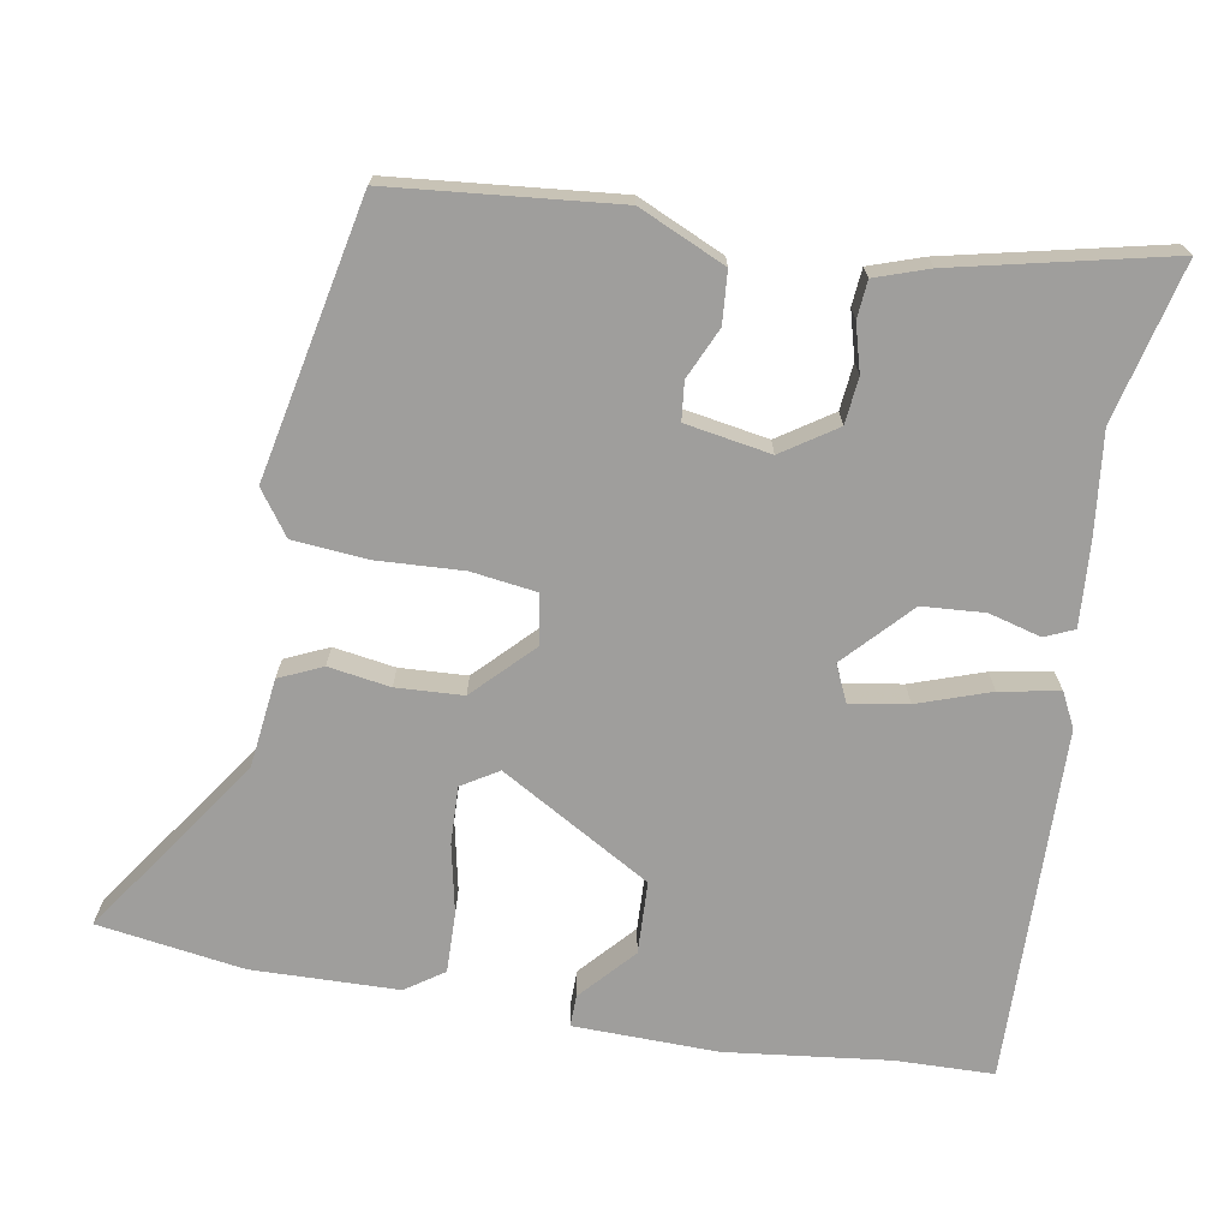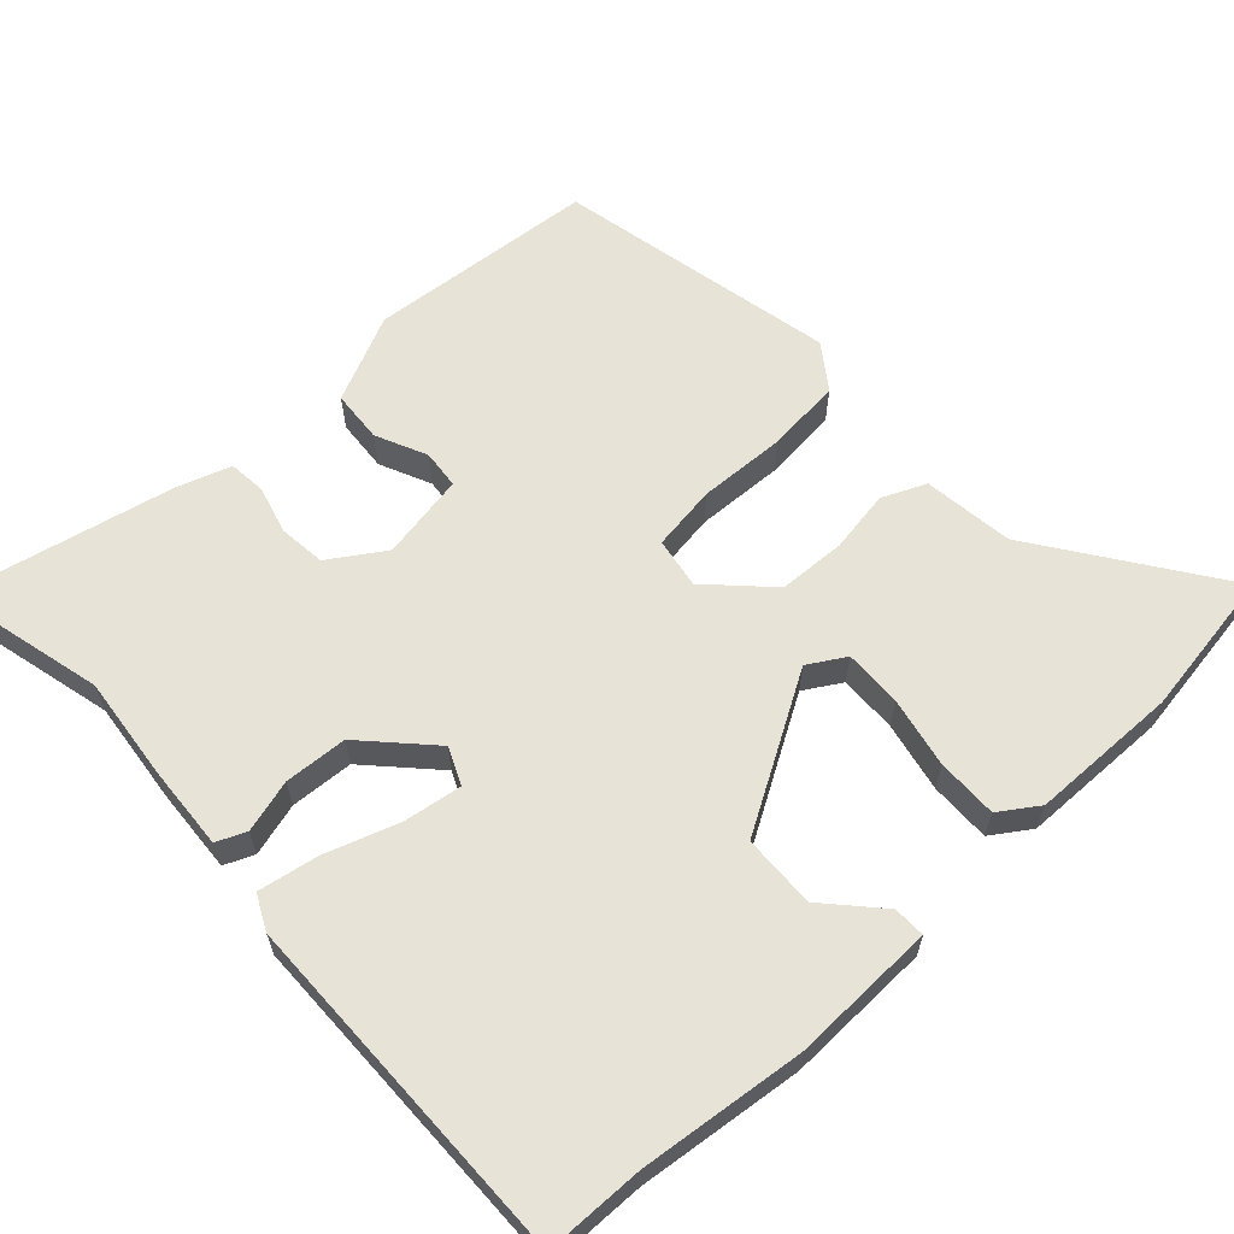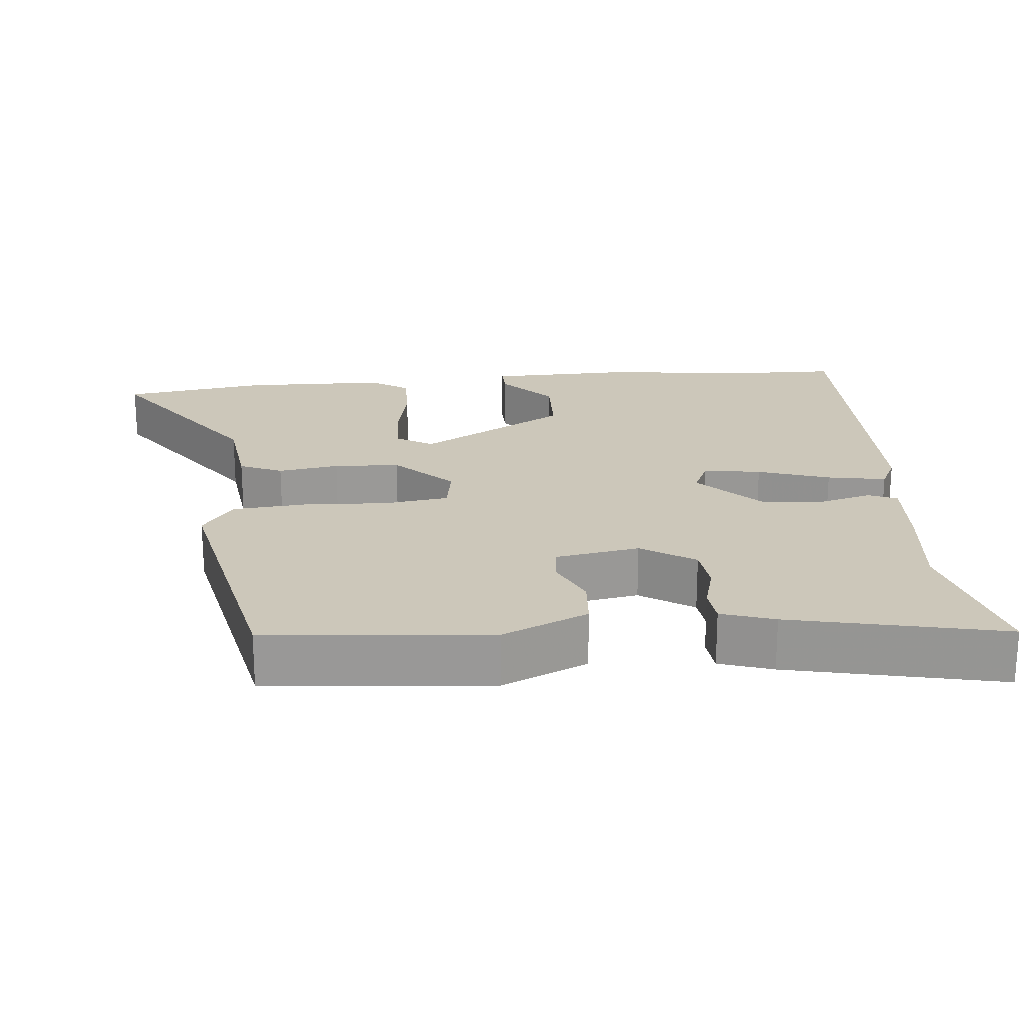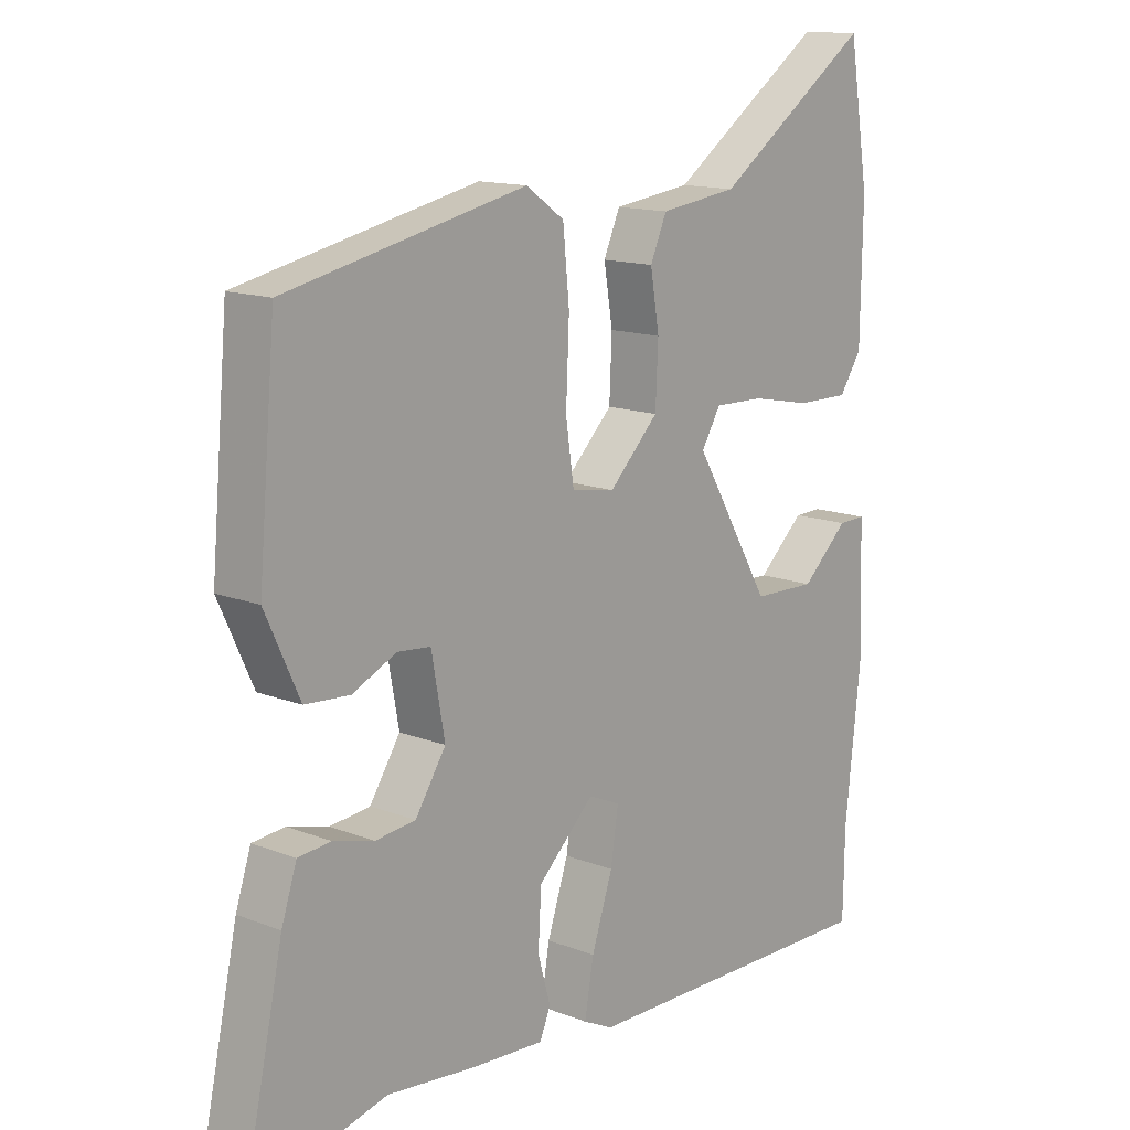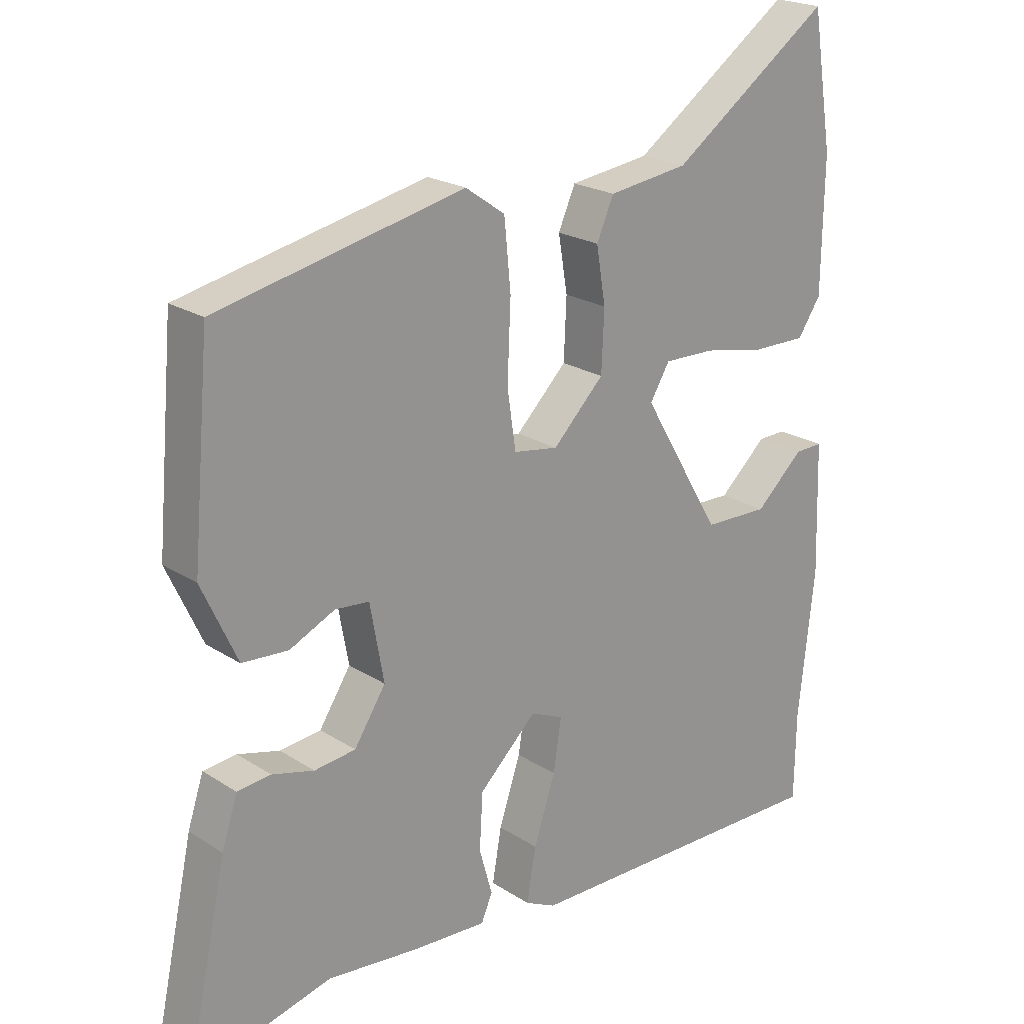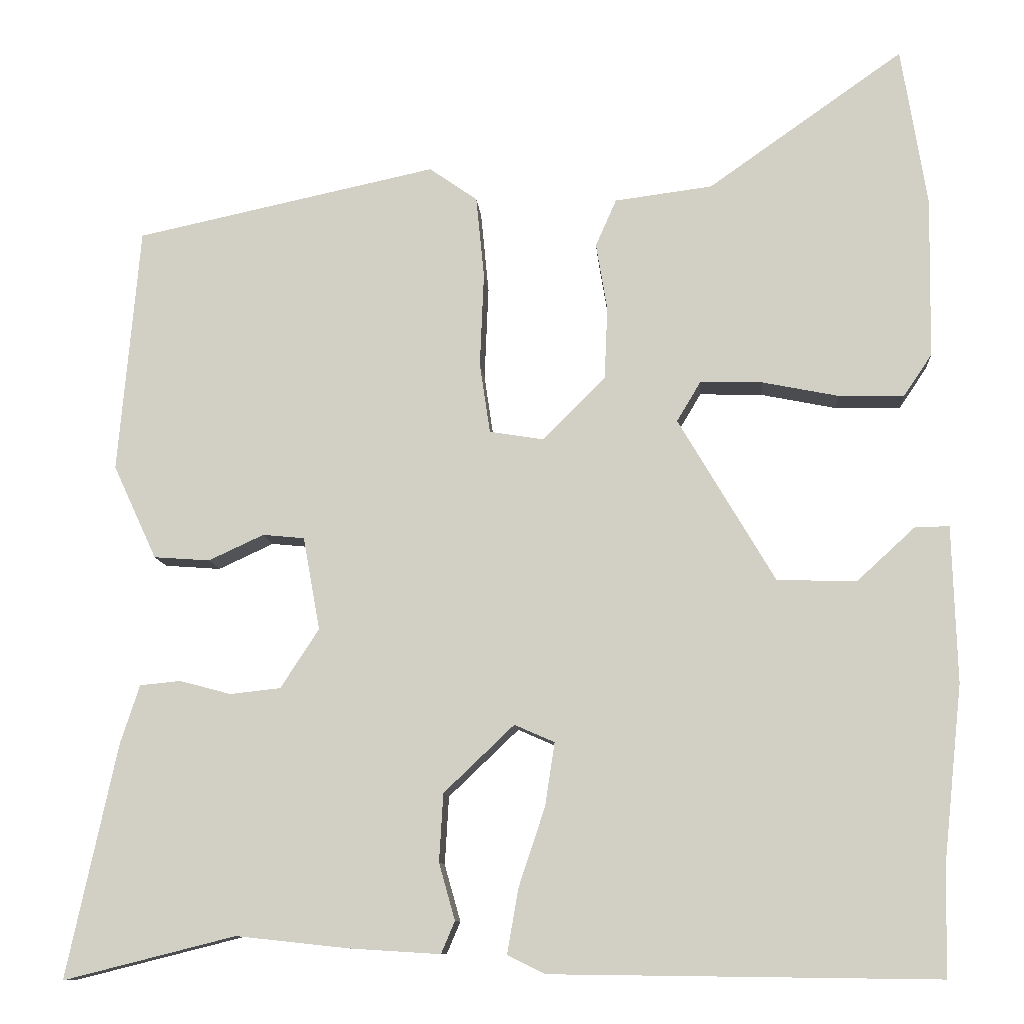
<metadata>
{"format":"obj","ext":"obj","renderer":"f3d","projection":"perspective","resolution":1024,"background":"white","views":[{"elev":-71.0,"azim":80.7,"up":"+Y"},{"elev":62.3,"azim":-132.5,"up":"+Y"},{"elev":21.3,"azim":85.0,"up":"+Y"},{"elev":13.8,"azim":130.9,"up":"+Z"},{"elev":21.7,"azim":138.3,"up":"+Z"},{"elev":-10.2,"azim":-175.7,"up":"+Z"}]}
</metadata>
<code>
v 0.507 0.07 0.432
v 0.534 0.07 0.125
v 0.48 0.07 0.008
v 0.41 0.07 0.003
v 0.341 0.07 0.035
v 0.289 0.07 0.03
v 0.268 0.07 -0.086
v 0.316 0.07 -0.16
v 0.379 0.07 -0.167
v 0.443 0.07 -0.15
v 0.494 0.07 -0.155
v 0.518 0.07 -0.228
v 0.581 0.07 -0.52
v 0.366 0.07 -0.466
v 0.226 0.07 -0.481
v 0.112 0.07 -0.488
v 0.095 0.07 -0.448
v 0.115 0.07 -0.377
v 0.11 0.07 -0.292
v 0.022 0.07 -0.208
v -0.028 0.07 -0.23
v -0.016 0.07 -0.309
v 0.017 0.07 -0.408
v 0.031 0.07 -0.489
v -0.016 0.07 -0.512
v -0.5 0.07 -0.518
v -0.502 0.07 -0.384
v -0.526 0.07 -0.161
v -0.52 0.07 0.035
v -0.477 0.07 0.034
v -0.404 0.07 -0.033
v -0.305 0.07 -0.03
v -0.184 0.07 0.174
v -0.214 0.07 0.224
v -0.292 0.07 0.222
v -0.387 0.07 0.203
v -0.469 0.07 0.202
v -0.504 0.07 0.254
v -0.507 0.07 0.454
v -0.475 0.07 0.653
v -0.231 0.07 0.481
v -0.109 0.07 0.465
v -0.083 0.07 0.406
v -0.097 0.07 0.322
v -0.093 0.07 0.231
v -0.015 0.07 0.153
v 0.053 0.07 0.164
v 0.066 0.07 0.252
v 0.061 0.07 0.369
v 0.071 0.07 0.471
v 0.131 0.07 0.513
v 0.507 0 0.432
v 0.534 0 0.125
v 0.48 0 0.008
v 0.41 0 0.003
v 0.341 0 0.035
v 0.289 0 0.03
v 0.268 0 -0.086
v 0.316 0 -0.16
v 0.379 0 -0.167
v 0.443 0 -0.15
v 0.494 0 -0.155
v 0.518 0 -0.228
v 0.581 0 -0.52
v 0.366 0 -0.466
v 0.226 0 -0.481
v 0.112 0 -0.488
v 0.095 0 -0.448
v 0.115 0 -0.377
v 0.11 0 -0.292
v 0.022 0 -0.208
v -0.028 0 -0.23
v -0.016 0 -0.309
v 0.017 0 -0.408
v 0.031 0 -0.489
v -0.016 0 -0.512
v -0.5 0 -0.518
v -0.502 0 -0.384
v -0.526 0 -0.161
v -0.52 0 0.035
v -0.477 0 0.034
v -0.404 0 -0.033
v -0.305 0 -0.03
v -0.184 0 0.174
v -0.214 0 0.224
v -0.292 0 0.222
v -0.387 0 0.203
v -0.469 0 0.202
v -0.504 0 0.254
v -0.507 0 0.454
v -0.475 0 0.653
v -0.231 0 0.481
v -0.109 0 0.465
v -0.083 0 0.406
v -0.097 0 0.322
v -0.093 0 0.231
v -0.015 0 0.153
v 0.053 0 0.164
v 0.066 0 0.252
v 0.061 0 0.369
v 0.071 0 0.471
v 0.131 0 0.513
f 48 49 50 51
f 47 48 51 1
f 41 42 43 44
f 41 44 45
f 40 41 45
f 39 40 45
f 35 36 37 38
f 34 35 38 39
f 28 29 30 31
f 27 28 31 32
f 26 27 32 33
f 22 23 24 25
f 21 22 25 26
f 15 16 17 18
f 14 15 18 19
f 13 14 19 20
f 9 10 11 12
f 8 9 12 13
f 2 3 4 5
f 47 1 2 5
f 46 47 5 6
f 34 39 45 46
f 33 34 46 6
f 21 26 33 6
f 8 13 20
f 7 8 20
f 6 7 20 21
f 102 101 100 99
f 52 102 99 98
f 95 94 93 92
f 96 95 92
f 96 92 91
f 96 91 90
f 89 88 87 86
f 90 89 86 85
f 82 81 80 79
f 83 82 79 78
f 84 83 78 77
f 76 75 74 73
f 77 76 73 72
f 69 68 67 66
f 70 69 66 65
f 71 70 65 64
f 63 62 61 60
f 64 63 60 59
f 56 55 54 53
f 56 53 52 98
f 57 56 98 97
f 97 96 90 85
f 57 97 85 84
f 57 84 77 72
f 71 64 59
f 71 59 58
f 72 71 58 57
f 1 52 53 2
f 2 53 54 3
f 3 54 55 4
f 4 55 56 5
f 5 56 57 6
f 6 57 58 7
f 7 58 59 8
f 8 59 60 9
f 9 60 61 10
f 10 61 62 11
f 11 62 63 12
f 12 63 64 13
f 13 64 65 14
f 14 65 66 15
f 15 66 67 16
f 16 67 68 17
f 17 68 69 18
f 18 69 70 19
f 19 70 71 20
f 20 71 72 21
f 21 72 73 22
f 22 73 74 23
f 23 74 75 24
f 24 75 76 25
f 25 76 77 26
f 26 77 78 27
f 27 78 79 28
f 28 79 80 29
f 29 80 81 30
f 30 81 82 31
f 31 82 83 32
f 32 83 84 33
f 33 84 85 34
f 34 85 86 35
f 35 86 87 36
f 36 87 88 37
f 37 88 89 38
f 38 89 90 39
f 39 90 91 40
f 40 91 92 41
f 41 92 93 42
f 42 93 94 43
f 43 94 95 44
f 44 95 96 45
f 45 96 97 46
f 46 97 98 47
f 47 98 99 48
f 48 99 100 49
f 49 100 101 50
f 50 101 102 51
f 51 102 52 1

</code>
